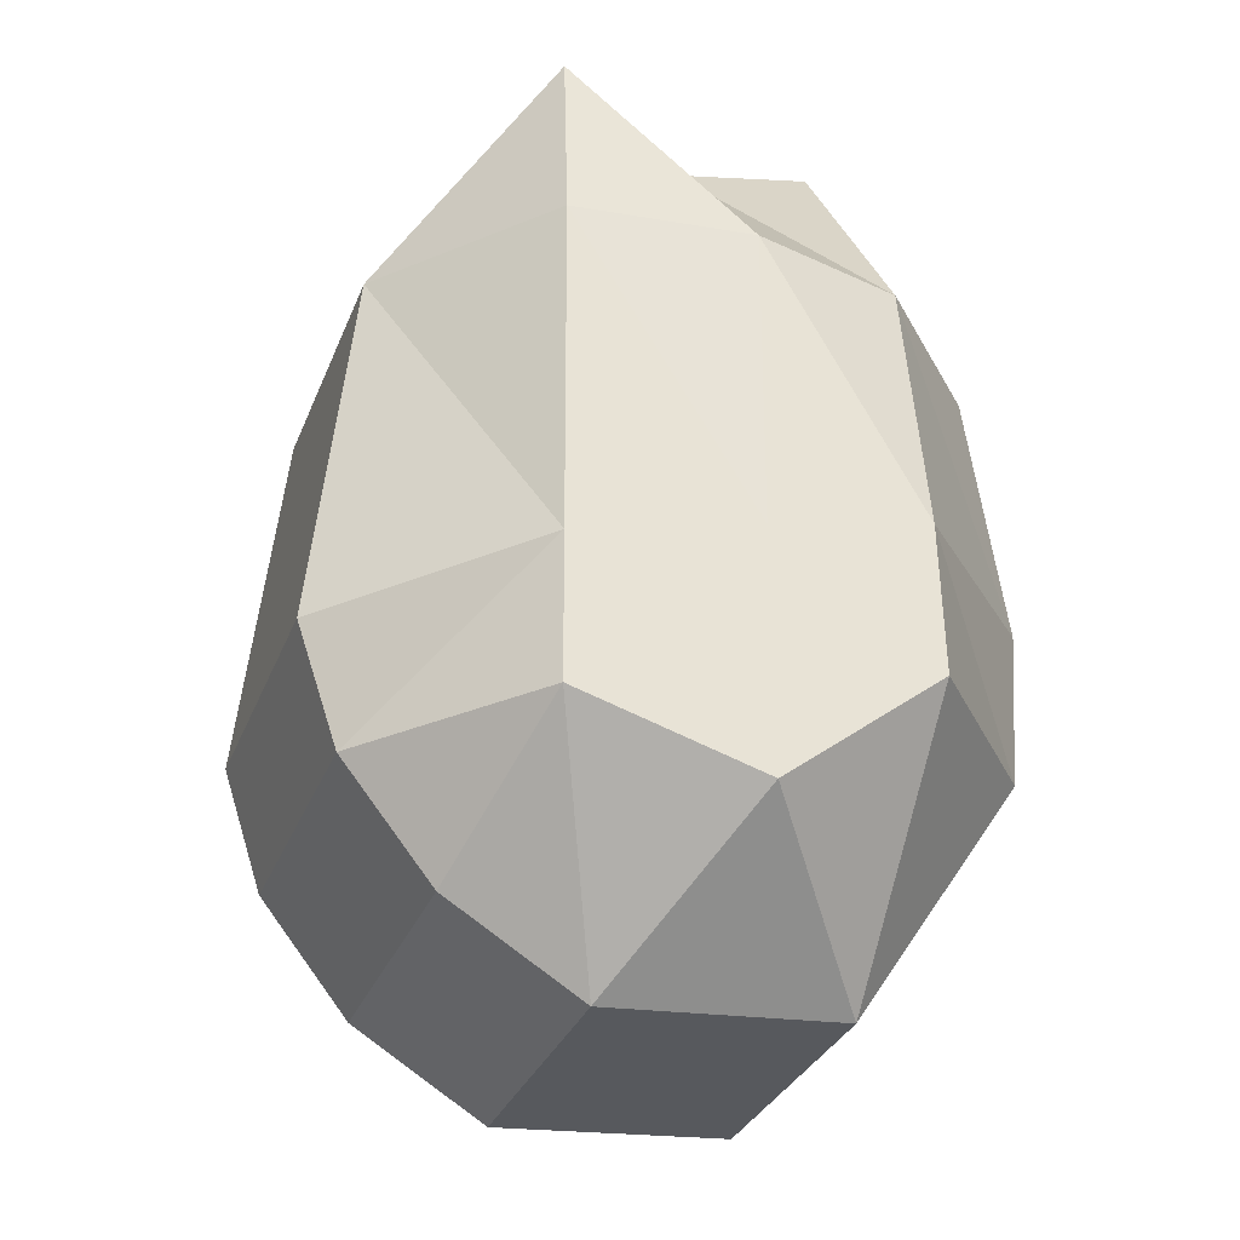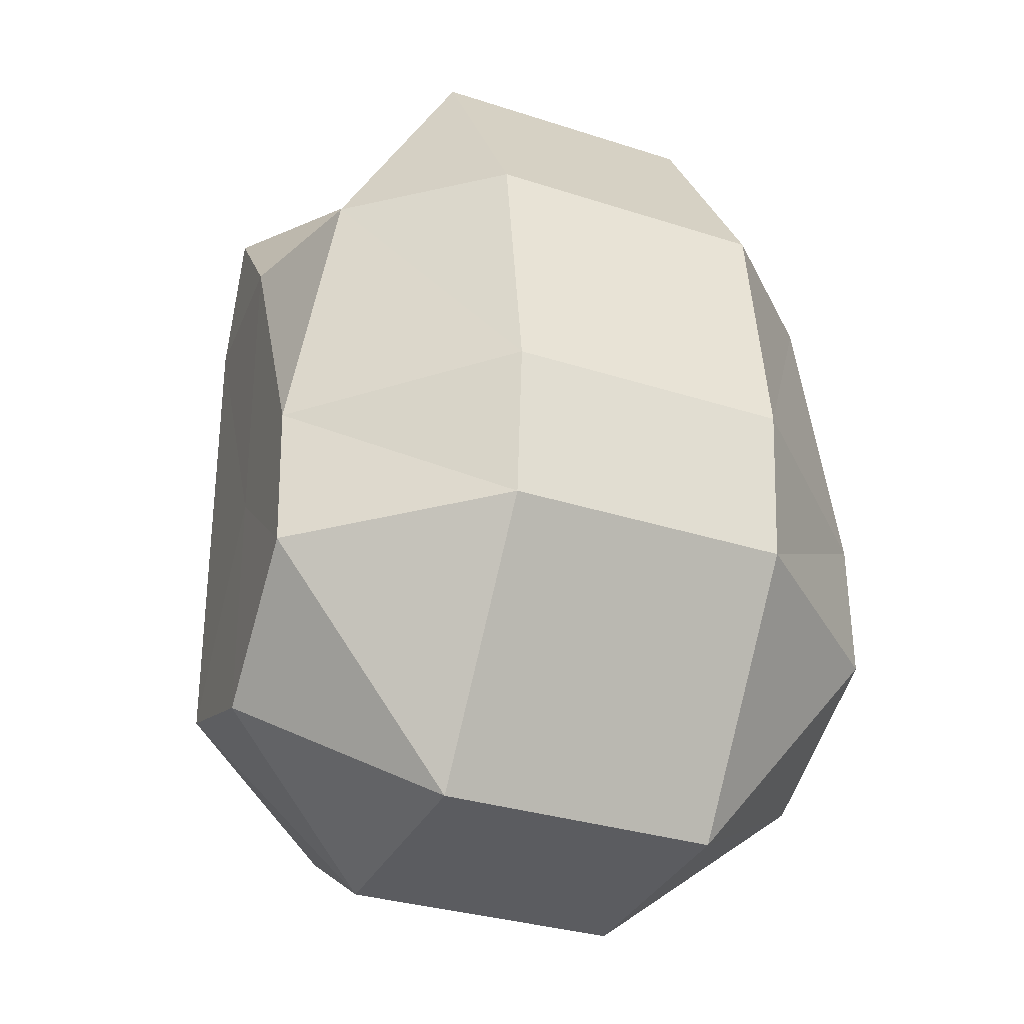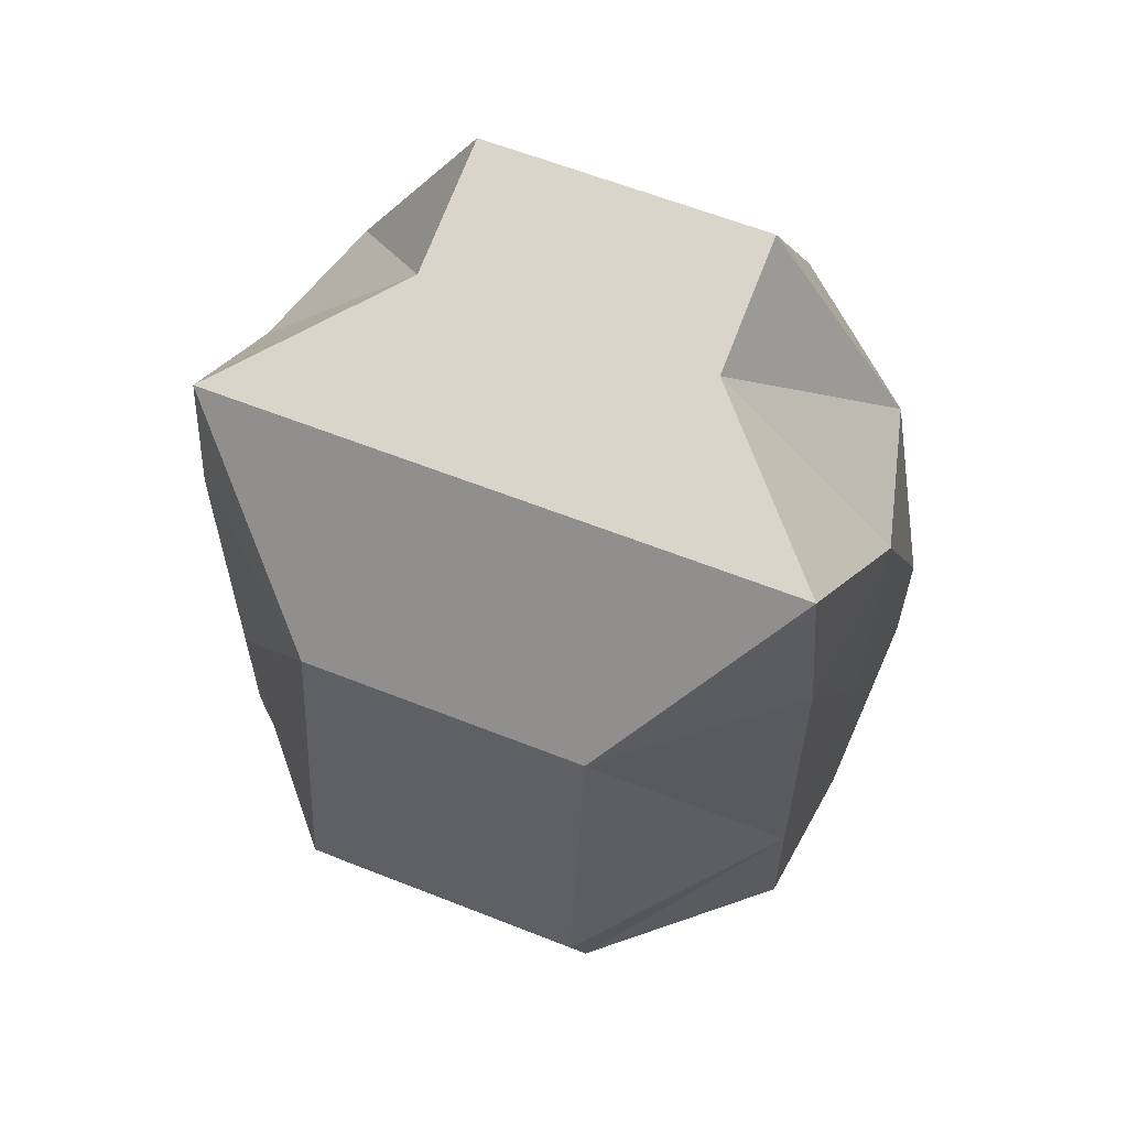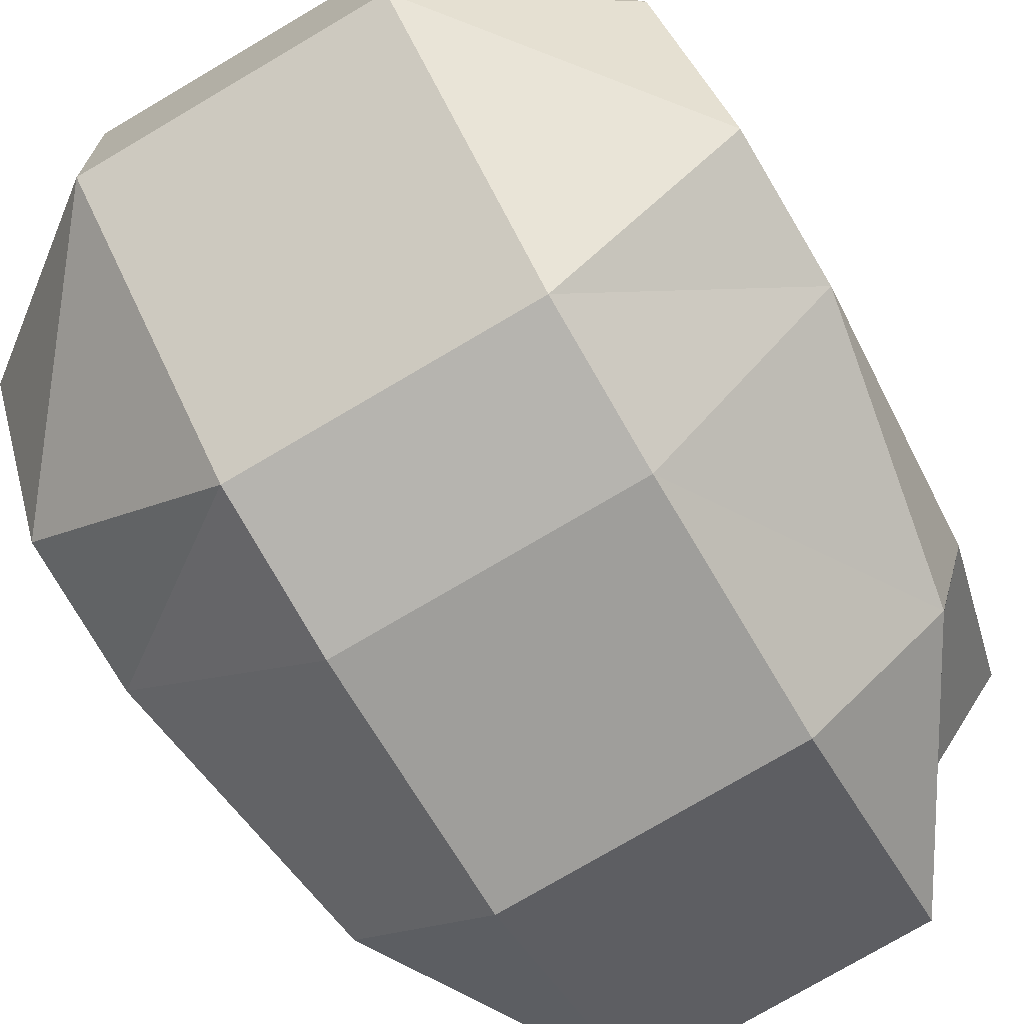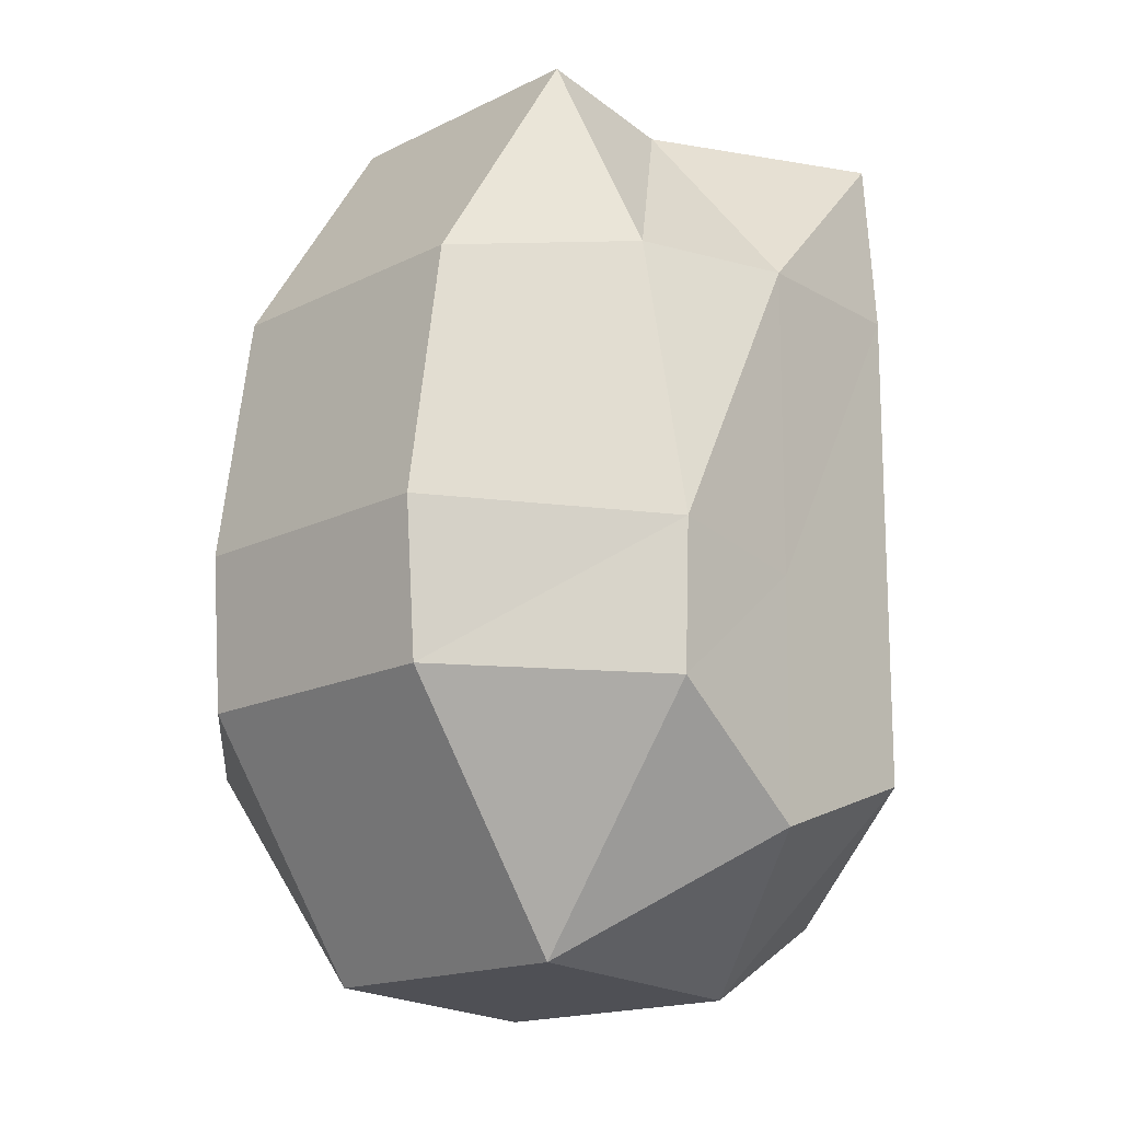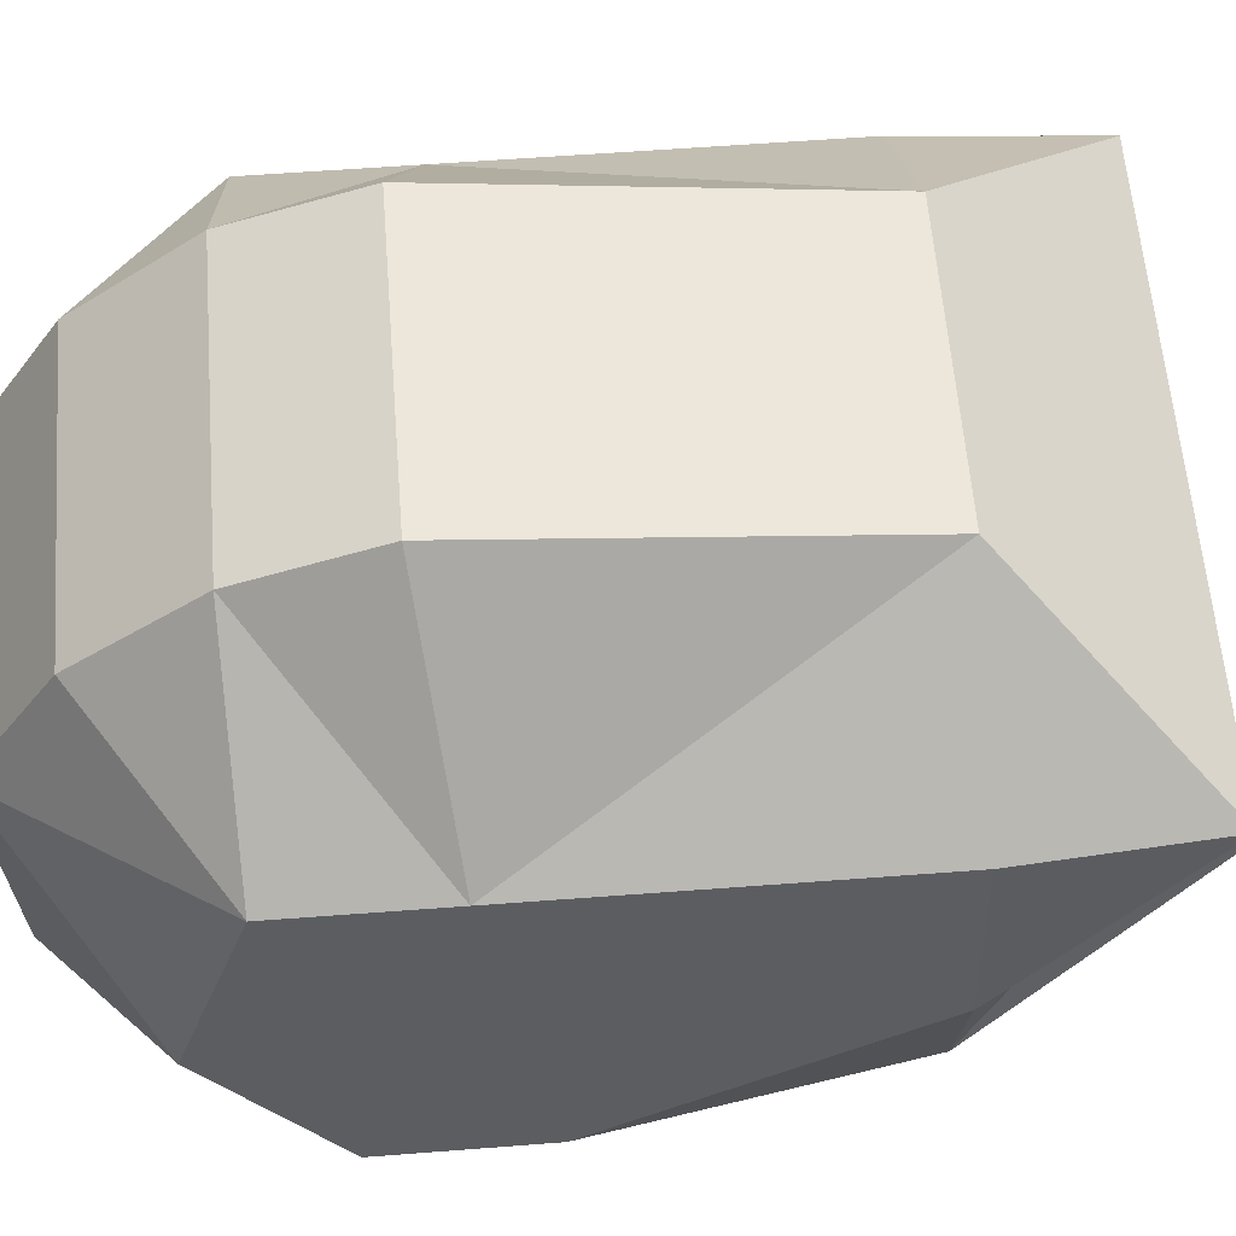
<metadata>
{"format":"obj","ext":"obj","renderer":"f3d","projection":"perspective","resolution":1024,"background":"white","views":[{"elev":-31.1,"azim":-109.1,"up":"+Z"},{"elev":-31.3,"azim":-24.8,"up":"+Z"},{"elev":61.3,"azim":-158.0,"up":"+Z"},{"elev":-77.6,"azim":-149.6,"up":"+Y"},{"elev":-16.4,"azim":45.6,"up":"+Z"},{"elev":57.9,"azim":-94.4,"up":"+Y"}]}
</metadata>
<code>
g default
v -2.232 2.234 1.909
v -2.621 2.22 -1.47
v -2.413 4.79 1.909
v -2.413 4.775 -1.885
v -1.137 2.413 3.801
v -2.309 4.79 3.279
v -1.137 2.323 -3.312
v -1.137 5.195 -2.802
v -1.137 1.214 1.909
v -1.137 1.009 -1.335
v -1.1 5.897 1.91
v -1.137 5.895 -1.924
v -1e-06 2.413 3.801
v -1e-06 4.79 3.279
v -1e-06 2.323 -3.312
v -1e-06 5.195 -2.802
v -1e-06 1.214 1.909
v -1e-06 1.009 -1.335
v -1e-06 5.897 1.91
v -1e-06 5.895 -1.924
v 2.232 2.234 1.909
v 2.621 2.22 -1.47
v 2.413 4.79 1.909
v 2.413 4.775 -1.885
v 1.137 2.413 3.801
v 2.309 4.79 3.279
v 1.137 2.323 -3.312
v 1.137 5.195 -2.802
v 1.137 1.214 1.909
v 1.137 1.009 -1.335
v 1.1 5.897 1.91
v 1.137 5.895 -1.924
v 2.525 3.403 -2.376
v 2.543 3.417 1.909
v 1.137 3.513 3.56
v -1e-06 3.513 3.56
v -1.137 3.513 3.56
v -2.543 3.417 1.909
v -2.525 3.403 -2.376
v -1.137 4.155 -3.445
v -1e-06 4.155 -3.445
v 1.137 4.155 -3.445
v 1.126 6.212 -0.9701
v -1e-06 6.212 -0.9701
v -1.126 6.212 -0.9701
v -2.413 4.779 -0.755
v -2.53 3.421 -0.5003
v -2.631 2.253 -0.3122
v -1.137 0.9222 -0.09934
v -1e-06 0.9222 -0.09934
v 1.137 0.9222 -0.09934
v 2.631 2.253 -0.3122
v 2.53 3.421 -0.5003
v 2.413 4.779 -0.755
g body
f 3 11 46
f 46 11 45
f 12 8 4
f 12 20 8
f 8 20 16
f 45 11 44
f 44 11 19
f 19 31 44
f 44 31 43
f 31 26 23
f 5 37 1
f 1 37 38
f 6 11 3
f 6 14 11
f 11 14 19
f 19 14 31
f 31 14 26
f 34 35 21
f 21 35 25
f 13 25 36
f 36 25 35
f 36 37 13
f 13 37 5
f 28 32 24
f 28 16 32
f 32 16 20
f 23 54 31
f 31 54 43
f 53 34 52
f 52 34 21
f 9 5 1
f 1 38 48
f 48 38 47
f 25 29 21
f 5 9 13
f 13 9 17
f 13 17 25
f 25 17 29
f 42 33 27
f 27 33 22
f 2 39 7
f 7 39 40
f 7 40 15
f 15 40 41
f 15 41 27
f 27 41 42
f 9 1 49
f 49 1 48
f 29 51 21
f 21 51 52
f 17 9 50
f 50 9 49
f 17 50 29
f 29 50 51
f 7 10 2
f 30 27 22
f 18 10 15
f 15 10 7
f 30 18 27
f 27 18 15
f 54 23 53
f 53 23 34
f 35 34 26
f 26 34 23
f 36 35 14
f 14 35 26
f 6 37 14
f 14 37 36
f 37 6 38
f 38 6 3
f 38 3 47
f 47 3 46
f 39 4 40
f 40 4 8
f 41 40 16
f 16 40 8
f 42 41 28
f 28 41 16
f 28 24 42
f 42 24 33
f 44 43 20
f 20 43 32
f 12 45 20
f 20 45 44
f 45 12 46
f 46 12 4
f 39 47 4
f 4 47 46
f 48 47 2
f 2 47 39
f 49 48 10
f 10 48 2
f 50 49 18
f 18 49 10
f 51 50 30
f 30 50 18
f 51 30 52
f 52 30 22
f 33 53 22
f 22 53 52
f 33 24 53
f 53 24 54
f 43 54 32
f 32 54 24

</code>
